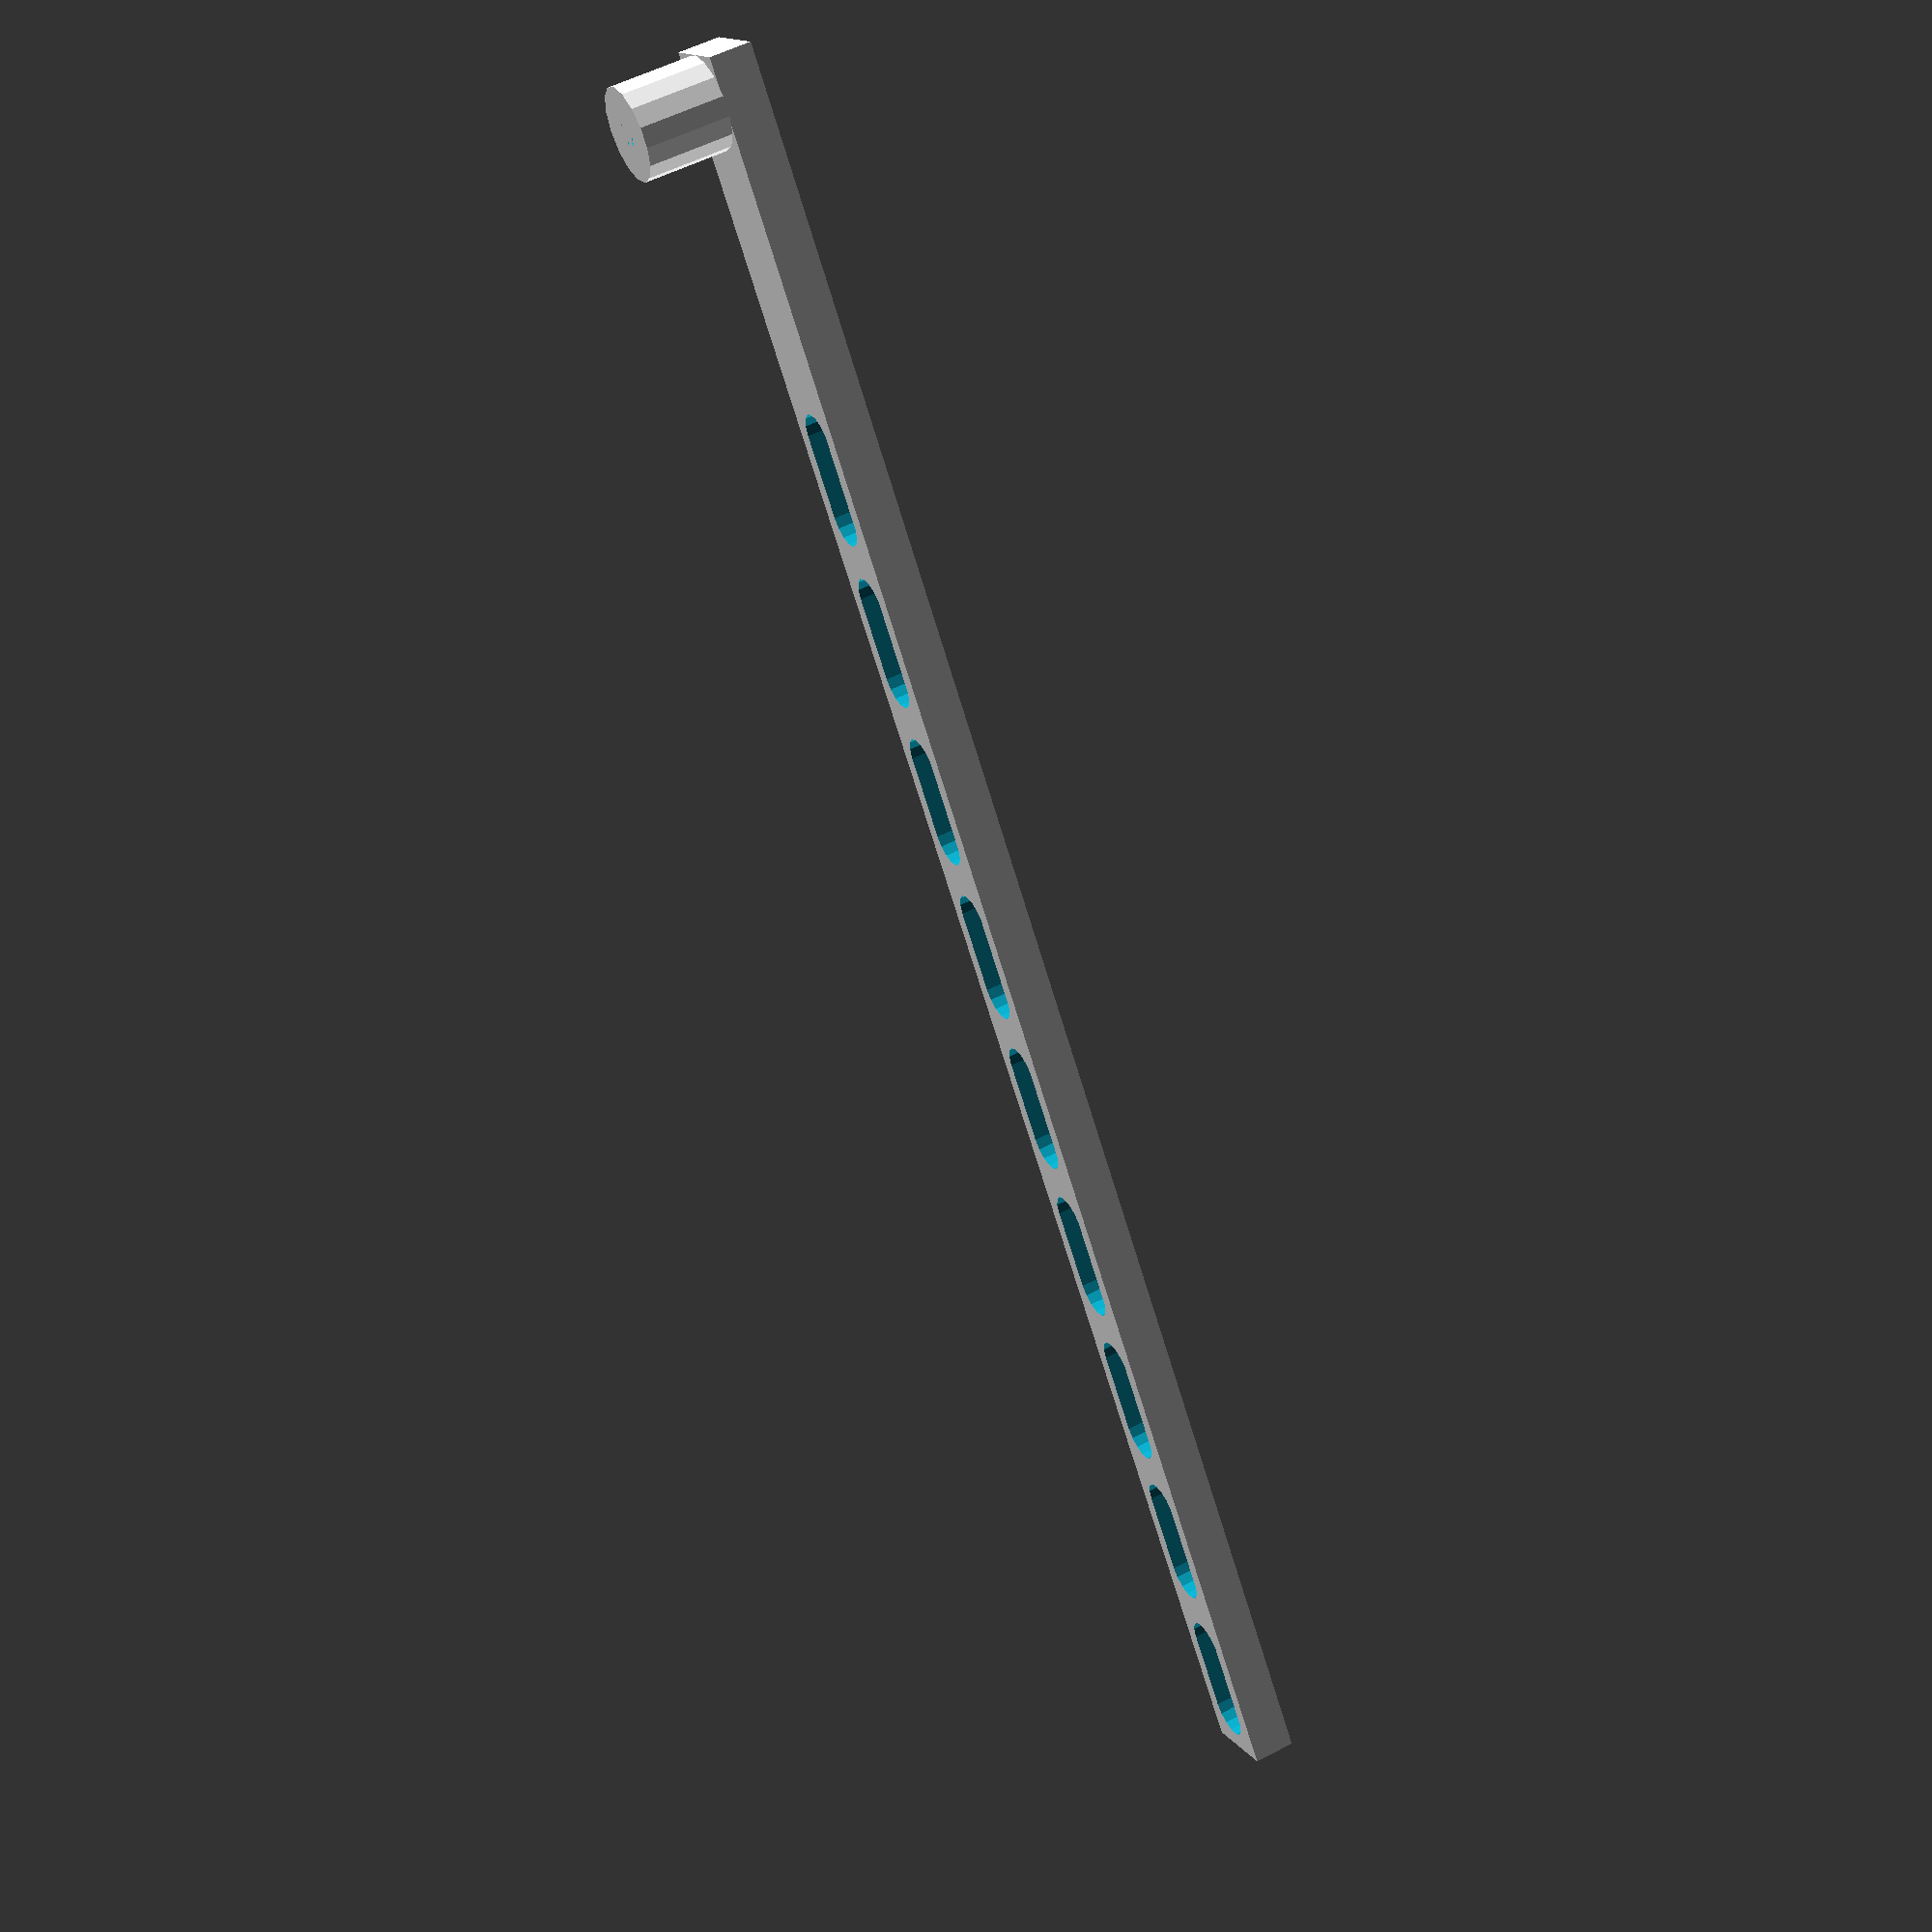
<openscad>
Width = 10;
Length = 220;
thickness = 5;

shaftDiameter = 11;
shaftLength = 10;

scewDiameter = 2 + 1;

edging = 1;

$fn = 15;

difference()
{
	union()
	{
	cube([Width, Length, thickness]);
	translate([Width/2, shaftDiameter/2, thickness]) cylinder(d=shaftDiameter, h=shaftLength);
	}
// screw hole
	translate([Width/2, shaftDiameter/2, 0]) cylinder(d=scewDiameter, h=shaftLength + thickness);


// create a series of holes 
	for ( i = [2 : Length/Width] )
	{
		hull()
		{
				translate([Width/2, i * 20 + Width/2, 0]) cylinder(d=Width -4, h=shaftLength);		
				translate([Width/2, i * 20 + Width + Width/2, 0]) cylinder(d=Width -4, h=shaftLength);
		}

	}
}
</openscad>
<views>
elev=305.9 azim=143.5 roll=60.9 proj=p view=solid
</views>
